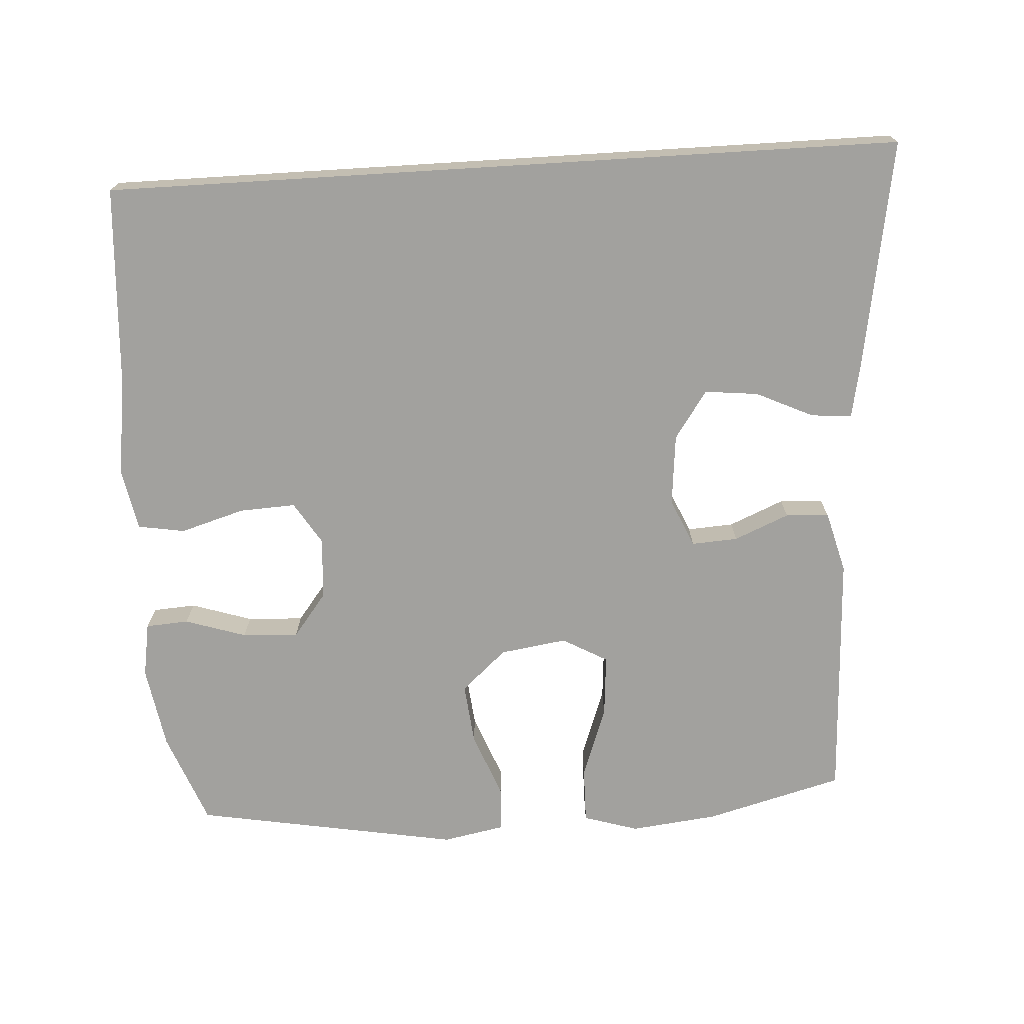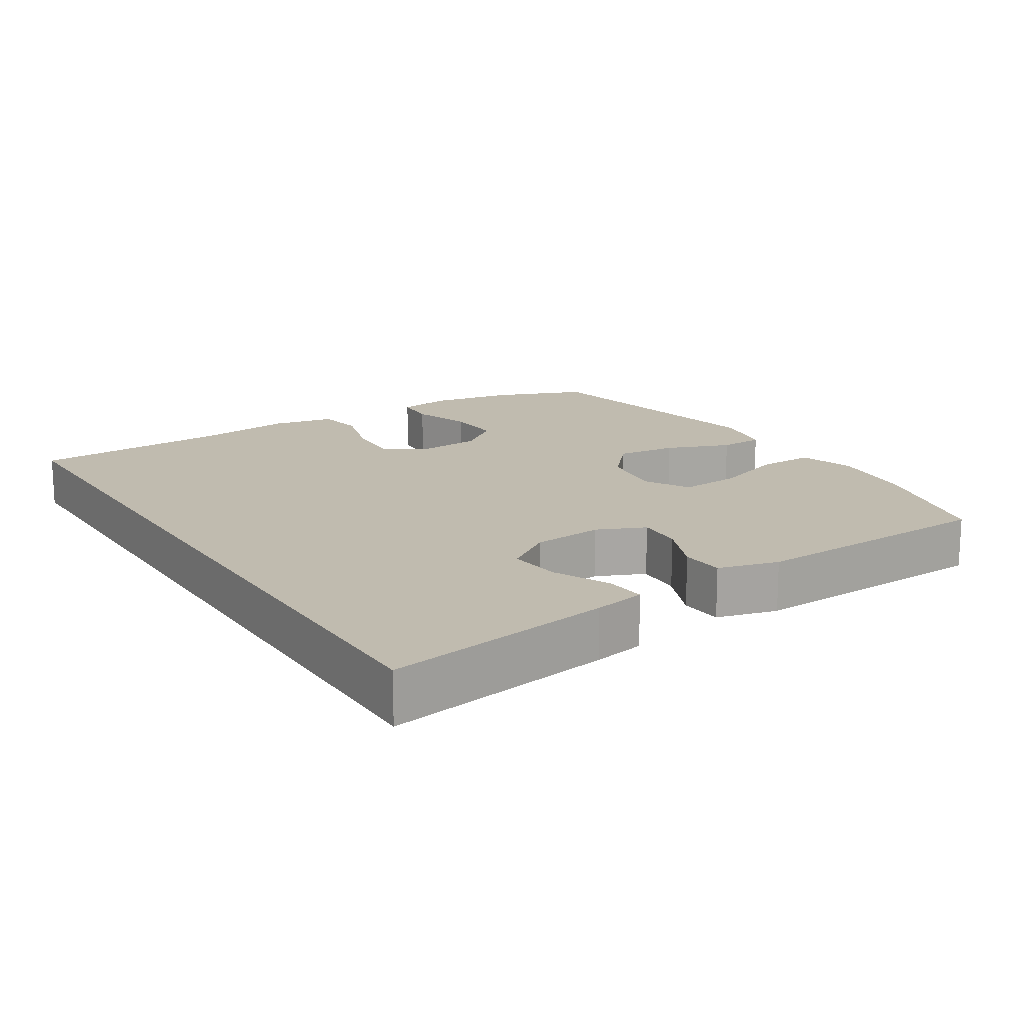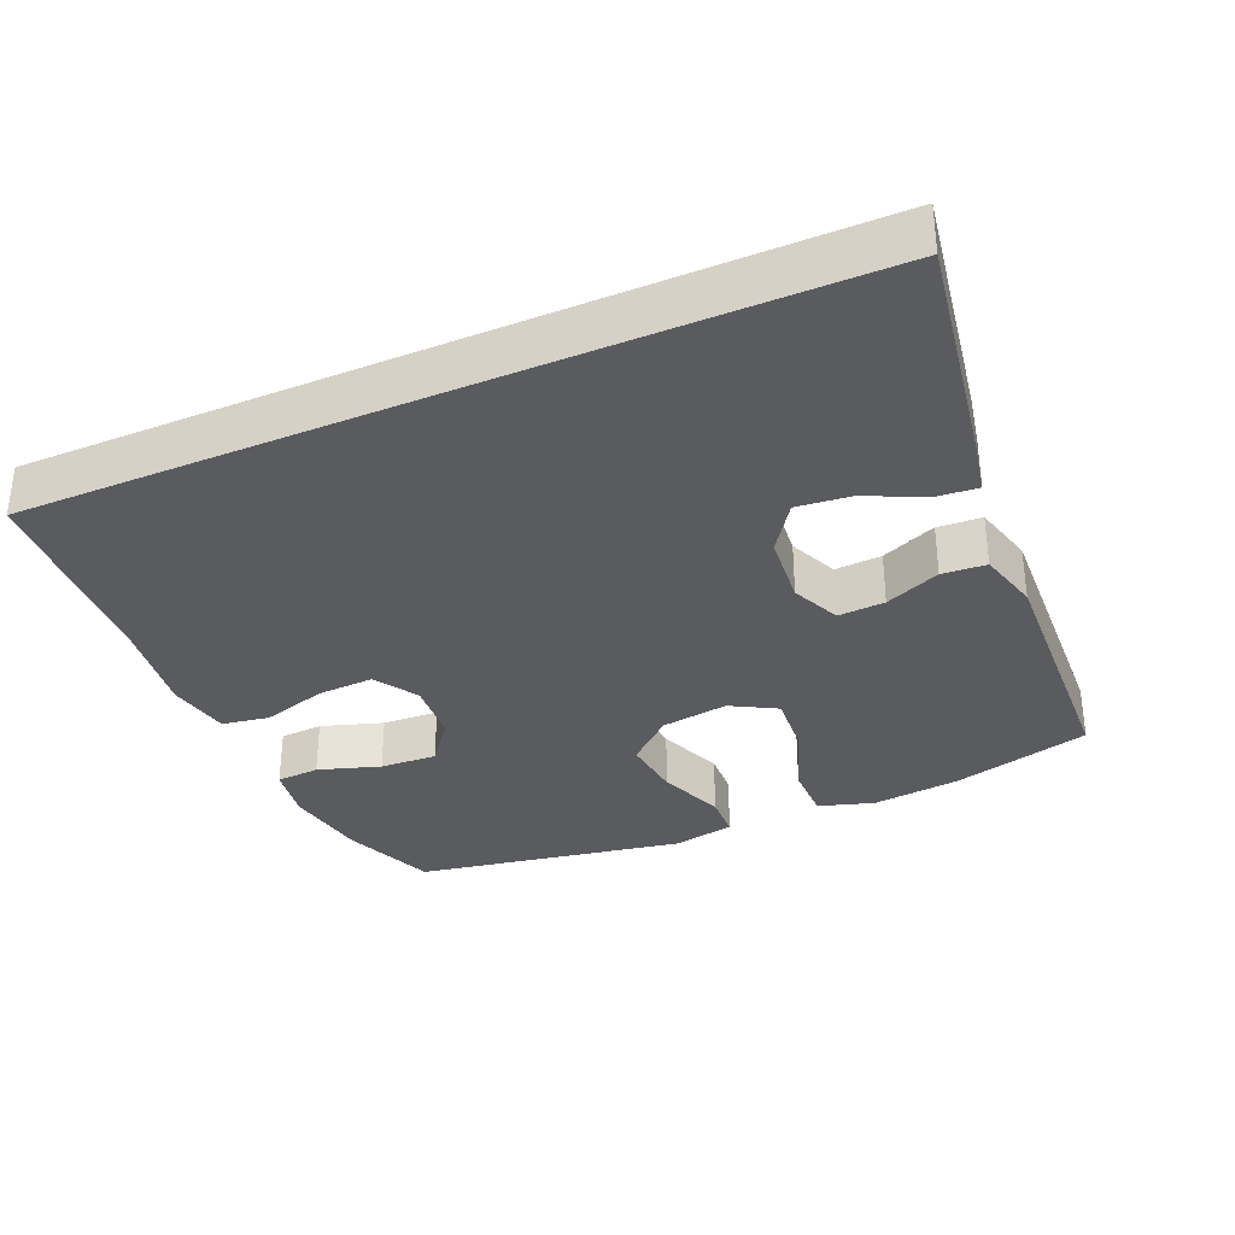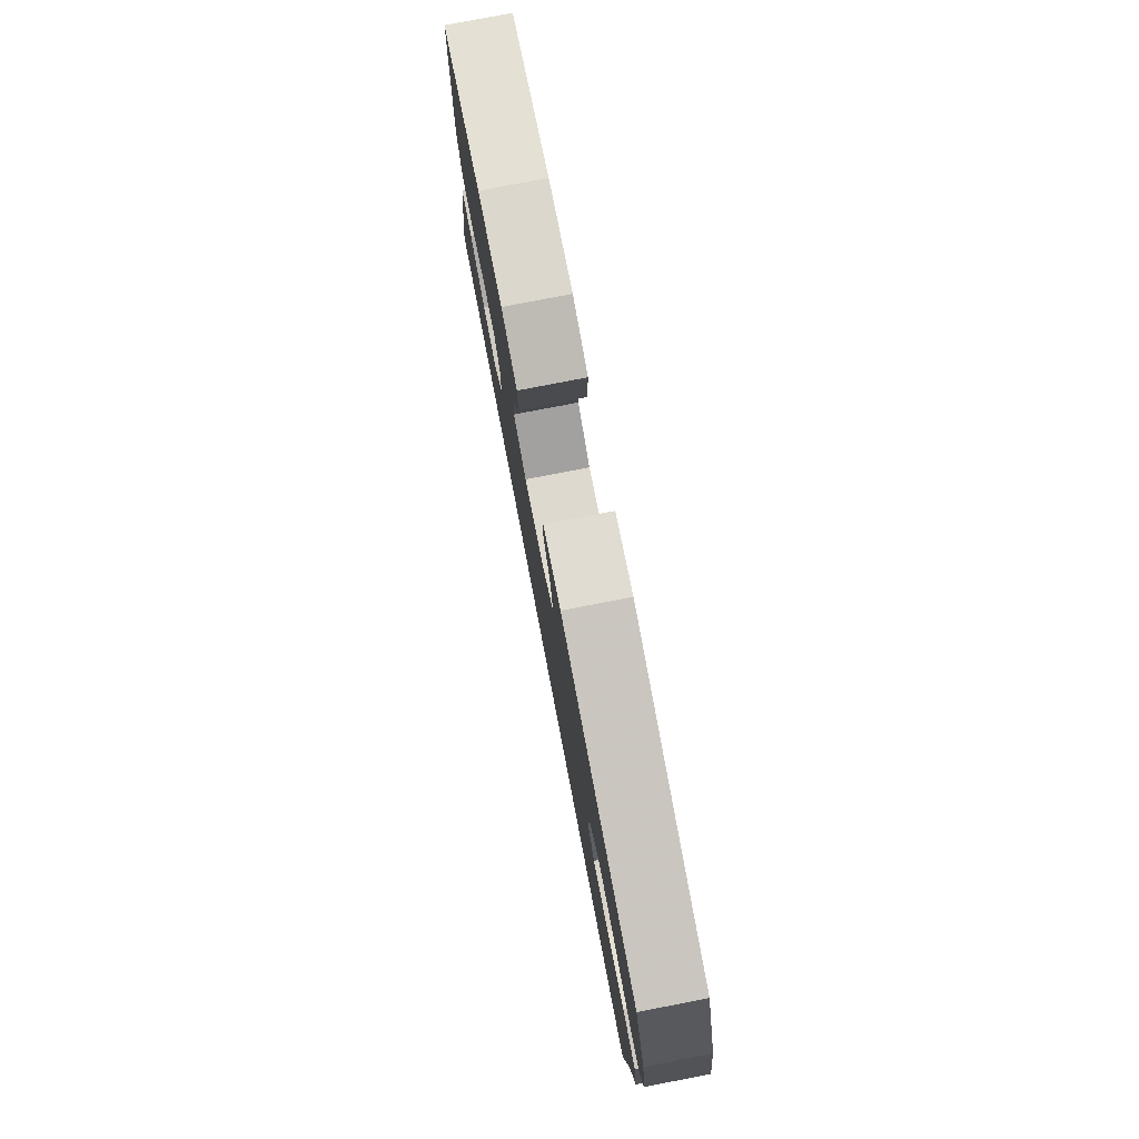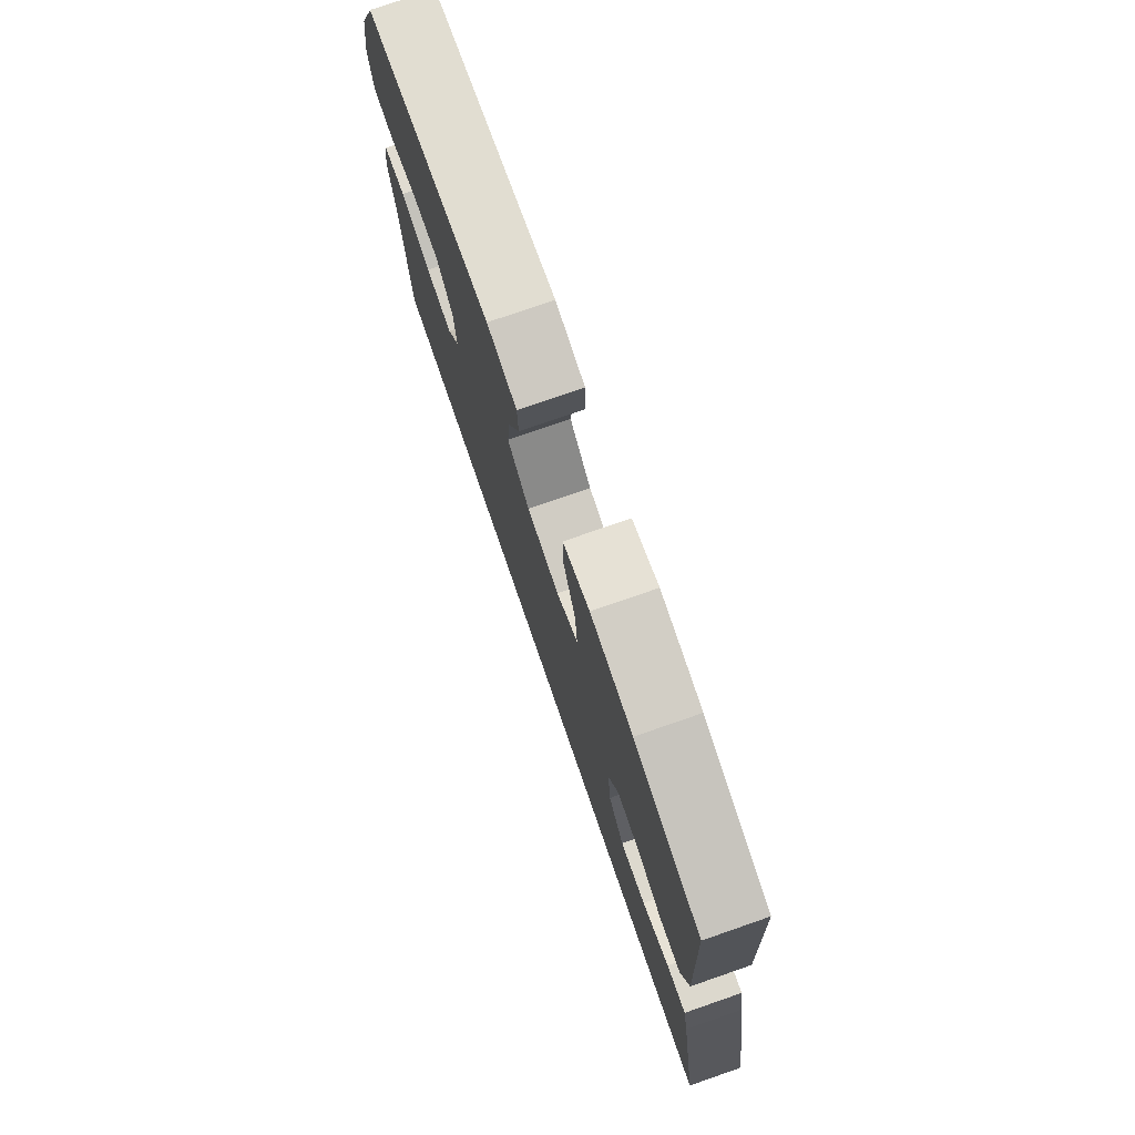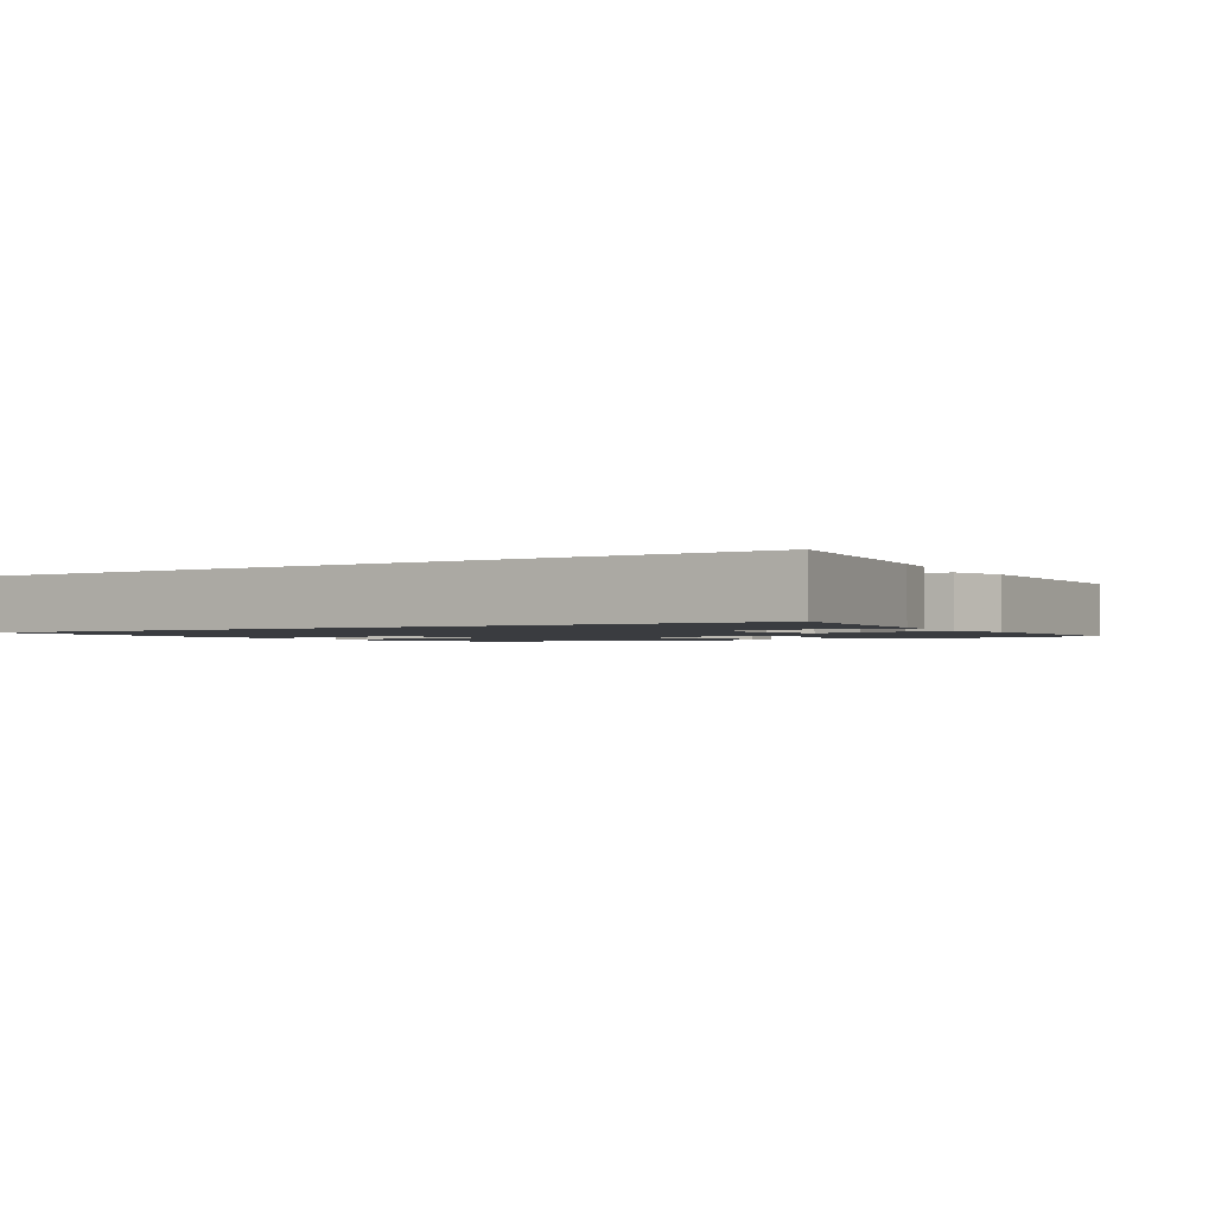
<metadata>
{"format":"obj","ext":"obj","renderer":"f3d","projection":"perspective","resolution":1024,"background":"white","views":[{"elev":-72.0,"azim":-176.5,"up":"+Y"},{"elev":16.1,"azim":-122.3,"up":"+Y"},{"elev":-33.4,"azim":-156.5,"up":"+Y"},{"elev":79.2,"azim":79.1,"up":"+Z"},{"elev":76.8,"azim":-109.1,"up":"+Z"},{"elev":-1.6,"azim":-146.5,"up":"+Y"}]}
</metadata>
<code>
v -0.601 0.07 -0.5
v -0.545 0.07 -0.171
v -0.53 0.07 -0.097
v -0.472 0.07 -0.102
v -0.391 0.07 -0.14
v -0.315 0.07 -0.148
v -0.268 0.07 -0.08
v -0.258 0.07 0.021
v -0.288 0.07 0.09
v -0.354 0.07 0.086
v -0.432 0.07 0.053
v -0.494 0.07 0.057
v -0.517 0.07 0.144
v -0.5 0.07 0.5
v -0.304 0.07 0.552
v -0.18 0.07 0.566
v -0.102 0.07 0.542
v -0.103 0.07 0.462
v -0.14 0.07 0.359
v -0.147 0.07 0.272
v -0.083 0.07 0.236
v 0.012 0.07 0.25
v 0.076 0.07 0.307
v 0.067 0.07 0.394
v 0.031 0.07 0.486
v 0.034 0.07 0.55
v 0.122 0.07 0.567
v 0.5 0.07 0.5
v 0.551 0.07 0.369
v 0.571 0.07 0.251
v 0.558 0.07 0.173
v 0.497 0.07 0.169
v 0.41 0.07 0.197
v 0.33 0.07 0.201
v 0.283 0.07 0.14
v 0.276 0.07 0.052
v 0.314 0.07 -0.009
v 0.394 0.07 -0.005
v 0.485 0.07 0.022
v 0.552 0.07 0.011
v 0.569 0.07 -0.078
v 0.55 0.07 -0.212
v 0.533 0.07 -0.5
v -0.601 0 -0.5
v -0.545 0 -0.171
v -0.53 0 -0.097
v -0.472 0 -0.102
v -0.391 0 -0.14
v -0.315 0 -0.148
v -0.268 0 -0.08
v -0.258 0 0.021
v -0.288 0 0.09
v -0.354 0 0.086
v -0.432 0 0.053
v -0.494 0 0.057
v -0.517 0 0.144
v -0.5 0 0.5
v -0.304 0 0.552
v -0.18 0 0.566
v -0.102 0 0.542
v -0.103 0 0.462
v -0.14 0 0.359
v -0.147 0 0.272
v -0.083 0 0.236
v 0.012 0 0.25
v 0.076 0 0.307
v 0.067 0 0.394
v 0.031 0 0.486
v 0.034 0 0.55
v 0.122 0 0.567
v 0.5 0 0.5
v 0.551 0 0.369
v 0.571 0 0.251
v 0.558 0 0.173
v 0.497 0 0.169
v 0.41 0 0.197
v 0.33 0 0.201
v 0.283 0 0.14
v 0.276 0 0.052
v 0.314 0 -0.009
v 0.394 0 -0.005
v 0.485 0 0.022
v 0.552 0 0.011
v 0.569 0 -0.078
v 0.55 0 -0.212
v 0.533 0 -0.5
f 42 43 1 2
f 38 39 40 41
f 37 38 41 42
f 30 31 32 33
f 30 33 34
f 29 30 34
f 28 29 34
f 27 28 34 35
f 24 25 26 27
f 23 24 27 35
f 16 17 18 19
f 16 19 20
f 15 16 20
f 14 15 20
f 13 14 20
f 10 11 12 13
f 9 10 13 20
f 8 9 20 21
f 2 3 4 5
f 2 5 6
f 42 2 6
f 37 42 6 7
f 36 37 7 8
f 22 23 35 36
f 8 21 22 36
f 45 44 86 85
f 84 83 82 81
f 85 84 81 80
f 76 75 74 73
f 77 76 73
f 77 73 72
f 77 72 71
f 78 77 71 70
f 70 69 68 67
f 78 70 67 66
f 62 61 60 59
f 63 62 59
f 63 59 58
f 63 58 57
f 63 57 56
f 56 55 54 53
f 63 56 53 52
f 64 63 52 51
f 48 47 46 45
f 49 48 45
f 49 45 85
f 50 49 85 80
f 51 50 80 79
f 79 78 66 65
f 79 65 64 51
f 1 44 45 2
f 2 45 46 3
f 3 46 47 4
f 4 47 48 5
f 5 48 49 6
f 6 49 50 7
f 7 50 51 8
f 8 51 52 9
f 9 52 53 10
f 10 53 54 11
f 11 54 55 12
f 12 55 56 13
f 13 56 57 14
f 14 57 58 15
f 15 58 59 16
f 16 59 60 17
f 17 60 61 18
f 18 61 62 19
f 19 62 63 20
f 20 63 64 21
f 21 64 65 22
f 22 65 66 23
f 23 66 67 24
f 24 67 68 25
f 25 68 69 26
f 26 69 70 27
f 27 70 71 28
f 28 71 72 29
f 29 72 73 30
f 30 73 74 31
f 31 74 75 32
f 32 75 76 33
f 33 76 77 34
f 34 77 78 35
f 35 78 79 36
f 36 79 80 37
f 37 80 81 38
f 38 81 82 39
f 39 82 83 40
f 40 83 84 41
f 41 84 85 42
f 42 85 86 43
f 43 86 44 1

</code>
